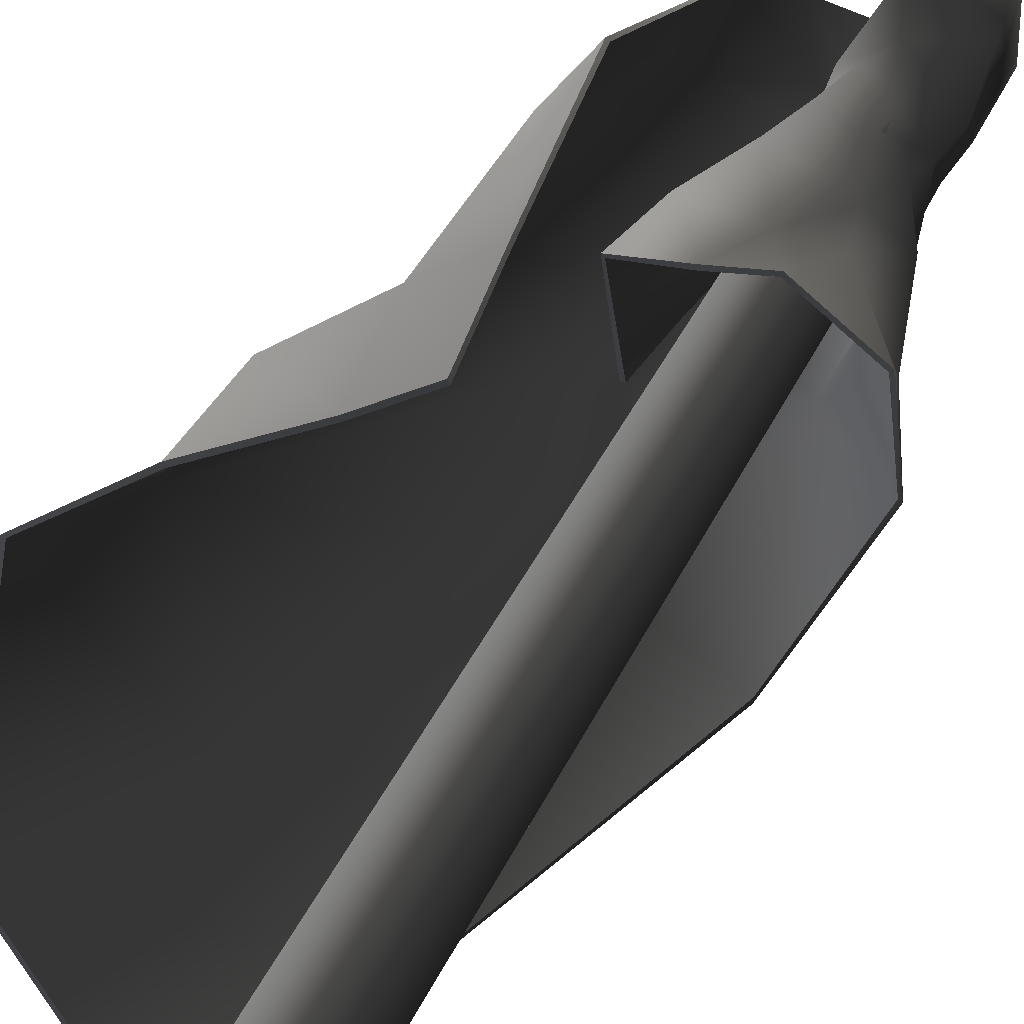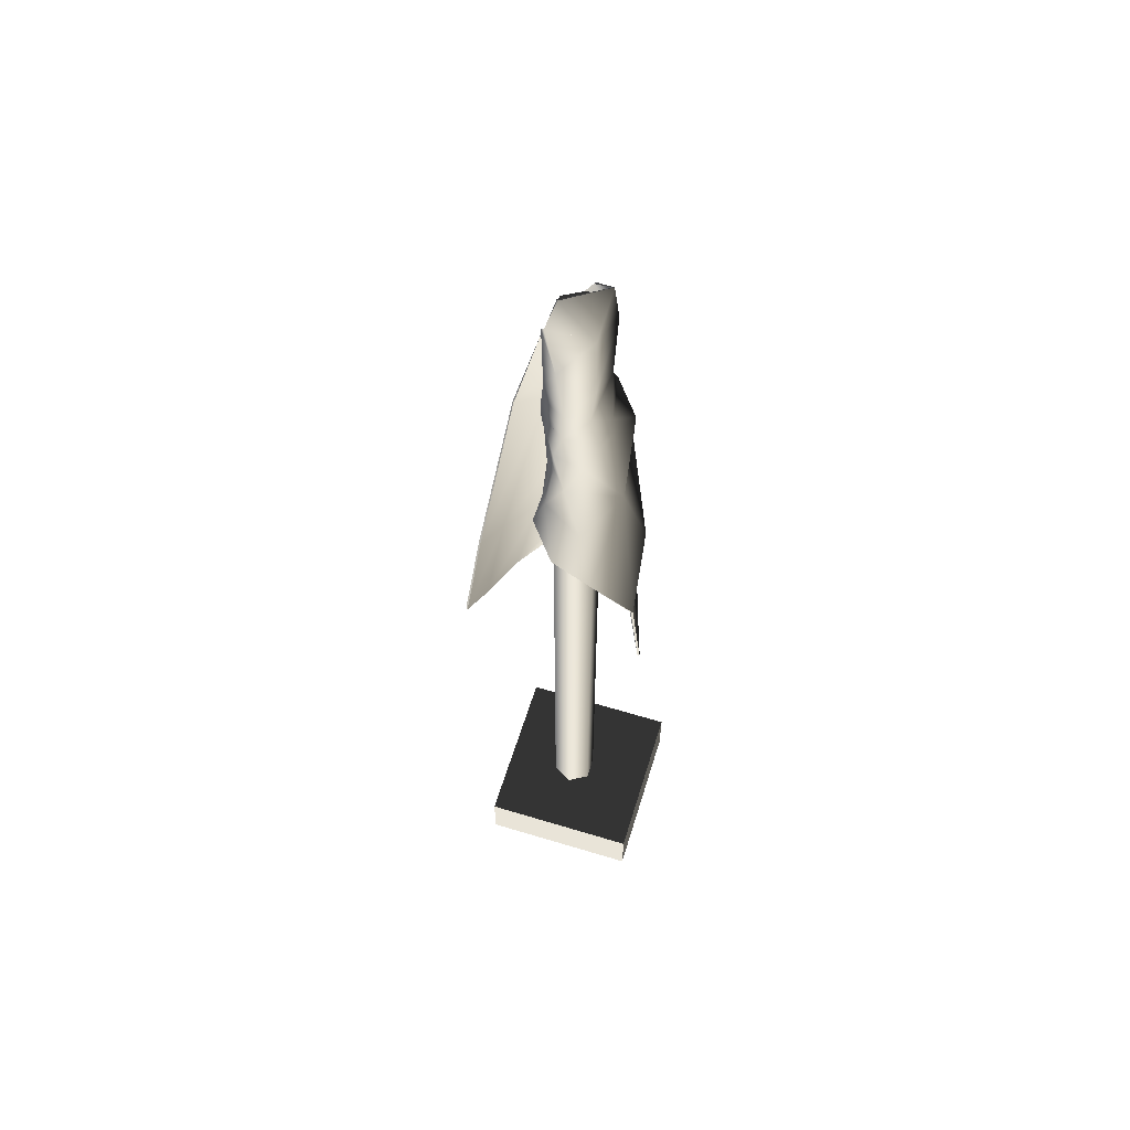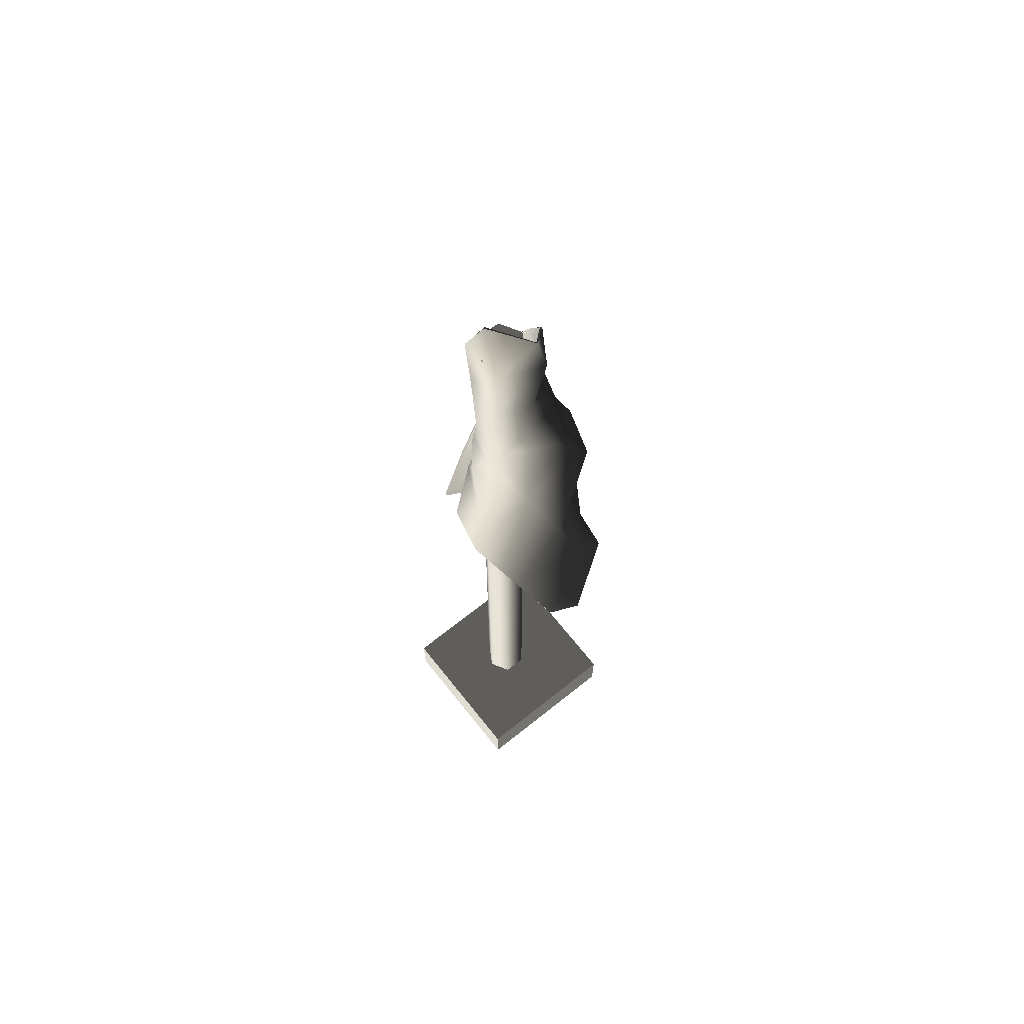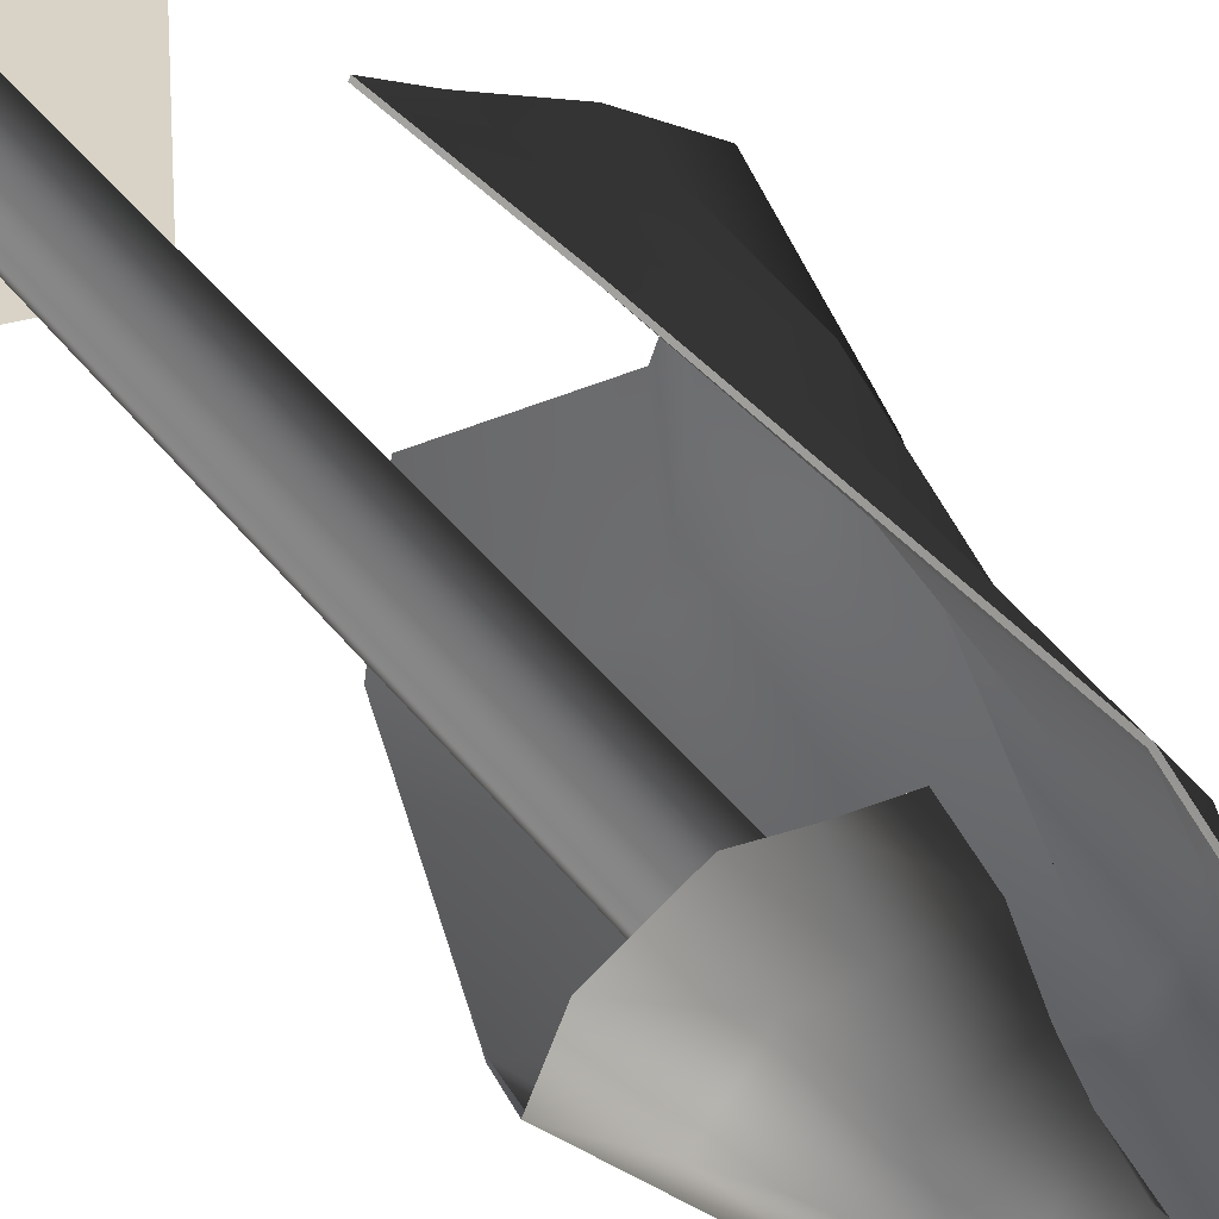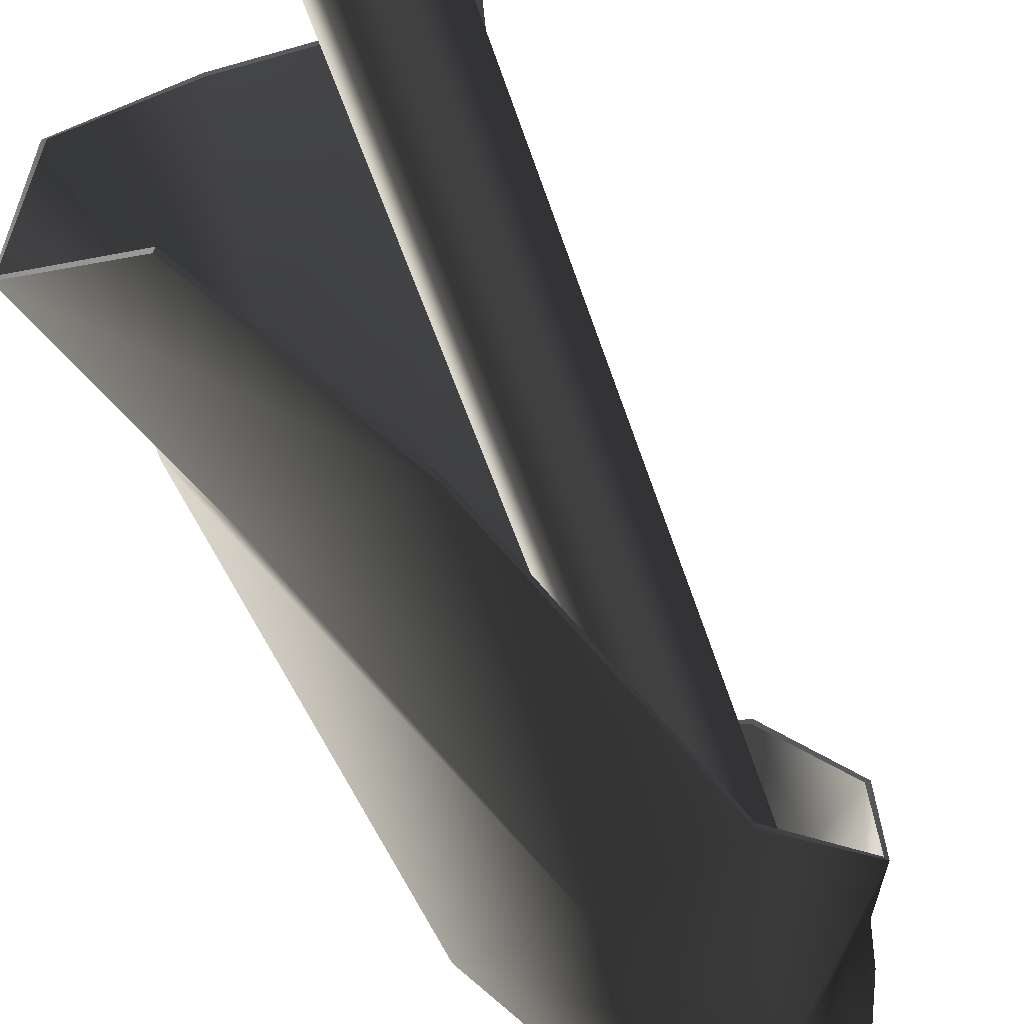
<metadata>
{"format":"obj","ext":"obj","renderer":"f3d","projection":"perspective","resolution":1024,"background":"white","views":[{"elev":27.8,"azim":-162.8,"up":"+Y"},{"elev":60.7,"azim":-72.8,"up":"+Z"},{"elev":68.2,"azim":-38.6,"up":"+Z"},{"elev":27.9,"azim":-25.5,"up":"+Y"},{"elev":-36.2,"azim":-166.8,"up":"+Y"}]}
</metadata>
<code>
v 0.007704 -0.006258 0.2969
v 0.004182 -0.0001601 0.2969
v 0.007704 -0.006258 0.01172
v 0.004182 -0.0001602 0.01172
v 0.004182 -0.0001601 0.2969
v -0.002855 -0.0001601 0.2969
v 0.004182 -0.0001602 0.01172
v -0.002855 -0.0001602 0.01172
v -0.002855 -0.0001601 0.2969
v -0.006377 -0.006258 0.2969
v -0.006377 -0.006258 0.01172
v -0.002855 -0.0001602 0.01172
v -0.006377 -0.006258 0.2969
v -0.002855 -0.01235 0.2969
v -0.006377 -0.006258 0.01172
v -0.002855 -0.01235 0.01172
v -0.002855 -0.01235 0.2969
v 0.004182 -0.01235 0.2969
v -0.002855 -0.01235 0.01172
v 0.004182 -0.01235 0.01172
v 0.004182 -0.01235 0.2969
v 0.007704 -0.006258 0.2969
v 0.007704 -0.006258 0.01172
v 0.004182 -0.01235 0.01172
v -0.006377 -0.006258 0.2969
v -0.002855 -0.0001601 0.2969
v 0.004182 -0.0001601 0.2969
v 0.007704 -0.006258 0.2969
v 0.004182 -0.01235 0.2969
v -0.002855 -0.01235 0.2969
v 0.02638 0.01672 0.01948
v 0.02638 -0.0326 0.01948
v -0.02437 0.01672 0.01948
v -0.02437 -0.0326 0.01948
v -0.02437 0.01672 0.01948
v 0.02638 0.01672 0.001739
v 0.02638 0.01672 0.01948
v -0.02437 0.01672 0.001739
v 0.02638 0.01672 0.01948
v 0.02638 -0.0326 0.00174
v 0.02638 -0.0326 0.01948
v 0.02638 0.01672 0.001739
v 0.02638 -0.0326 0.01948
v -0.02437 -0.0326 0.00174
v -0.02437 -0.0326 0.01948
v 0.02638 -0.0326 0.00174
v -0.02437 0.01672 0.01948
v -0.02437 -0.0326 0.01948
v -0.02437 -0.0326 0.00174
v -0.02437 0.01672 0.001739
v 0.01386 0.005718 0.1975
v 0.01167 -0.008278 0.1973
v 0.01032 -0.008278 0.2139
v 0.01132 0.005467 0.2143
v 0.008461 -0.008278 0.2304
v 0.006209 0.005132 0.231
v 0.00721 -0.002852 0.2415
v 0.003462 0.005016 0.2422
v 0.006288 -0.002144 0.2525
v 0.001747 0.00435 0.2533
v 0.006673 -0.0005386 0.2636
v 0.003932 0.005425 0.1985
v 0.01386 0.005718 0.1975
v 0.01132 0.005467 0.2143
v 0.0008988 0.0023 0.2149
v 0.006209 0.005132 0.231
v -0.004607 0.005553 0.1993
v -0.004771 -0.001118 0.2305
v 0.003462 0.005016 0.2422
v -0.007481 0.0008042 0.2153
v -0.01636 -0.003718 0.1992
v -0.01092 -0.0058 0.2305
v -0.007213 -0.001674 0.2411
v -0.007762 -0.004549 0.2515
v 0.001747 0.00435 0.2533
v -0.008531 -0.005415 0.2626
v -0.0008163 0.002922 0.2642
v 0.006673 -0.0005386 0.2636
v -0.007573 -0.00265 0.28
v 0.002937 0.004491 0.2828
v -0.006657 0.0006028 0.2968
v 0.02289 -0.02296 0.07902
v 0.005818 -0.0267 0.1112
v 0.04178 -0.01204 0.09276
v 0.02733 -0.01901 0.1251
v 0.04261 0.01535 0.1068
v 0.04068 0.00374 0.1414
v -0.01006 -0.02721 0.17
v 0.009065 -0.02522 0.1849
v 0.02762 -0.01528 0.2048
v -0.002611 -0.02088 0.2218
v -0.0186 -0.01617 0.195
v 0.01137 -0.01962 0.2412
v -0.005089 -0.01453 0.2488
v 0.03034 -0.002986 0.2114
v 0.01655 -0.01273 0.2503
v -0.00125 -0.01662 0.257
v 0.005739 -0.01422 0.2679
v -0.006224 -0.01168 0.2604
v -0.006303 -0.01318 0.275
v 0.01017 -0.01409 0.286
v -0.006316 -0.01297 0.2963
v 0.007185 -0.0134 0.3016
v 0.04068 0.00374 0.1414
v 0.02835 0.02325 0.11
v 0.04261 0.01535 0.1068
v 0.03234 0.01625 0.1457
v 0.02762 -0.01528 0.2048
v 0.01284 0.02865 0.1132
v 0.03034 -0.002986 0.2114
v 0.01867 0.02408 0.1491
v 0.00356 0.0326 0.1153
v 0.009175 0.02856 0.1514
v 0.02685 0.0112 0.2171
v 0.01655 -0.01273 0.2503
v 0.02008 0.0191 0.22
v 0.01846 -0.001405 0.2575
v 0.01767 0.008934 0.2612
v 0.005739 -0.01422 0.2679
v 0.01561 -0.0006972 0.2816
v 0.01246 -0.009608 0.2771
v 0.01017 -0.01409 0.286
v 0.01451 -0.006453 0.2919
v 0.007185 -0.0134 0.3016
v -0.001573 -0.001387 0.3026
v 0.007185 -0.0134 0.3016
v -0.006316 -0.01297 0.2963
v -0.006657 0.0006028 0.2968
v -0.007573 -0.00265 0.28
v -0.006303 -0.01318 0.275
v -0.008531 -0.005415 0.2626
v -0.006224 -0.01168 0.2604
v -0.007762 -0.004549 0.2515
v -0.005089 -0.01453 0.2488
v -0.00125 -0.01662 0.257
v -0.008403 -0.01074 0.2401
v -0.007213 -0.001674 0.2411
v -0.002611 -0.02088 0.2218
v -0.01092 -0.0058 0.2305
v -0.01358 -0.01132 0.2125
v -0.007481 0.0008042 0.2153
v -0.0186 -0.01617 0.195
v -0.01636 -0.003718 0.1992
v 0.009663 -0.00826 0.2138
v 0.01102 -0.008198 0.1972
v 0.01336 0.005321 0.1974
v 0.01091 0.004961 0.2142
v 0.00782 -0.008412 0.2304
v 0.005928 0.004533 0.231
v 0.006618 -0.003151 0.2415
v 0.003285 0.004381 0.2421
v 0.005782 -0.002571 0.2525
v 0.001662 0.003697 0.2532
v 0.006404 -0.001137 0.2637
v 0.01091 0.004961 0.2142
v 0.01336 0.005321 0.1974
v 0.003926 0.004778 0.1984
v 0.001039 0.001665 0.2148
v -0.004423 0.00493 0.1991
v 0.005928 0.004533 0.231
v -0.007133 0.0002732 0.2151
v -0.01578 -0.003981 0.199
v -0.004375 -0.001643 0.2305
v 0.003285 0.004381 0.2421
v -0.01297 -0.01123 0.2123
v -0.0181 -0.01578 0.1949
v -0.01031 -0.005983 0.2304
v -0.006663 -0.00204 0.2411
v -0.007127 -0.004719 0.2514
v -0.007762 -0.01058 0.2401
v 0.001662 0.003697 0.2532
v -0.007884 -0.005543 0.2626
v -0.0006759 0.002281 0.2642
v -0.006969 -0.002907 0.2801
v 0.003224 0.003893 0.2829
v -0.006047 0.000554 0.2965
v 0.005592 -0.02609 0.1111
v 0.0226 -0.02236 0.07894
v 0.04131 -0.01159 0.09262
v 0.02692 -0.0185 0.1251
v 0.042 0.01519 0.1066
v -0.01008 -0.02655 0.17
v 0.04002 0.003752 0.1413
v 0.008864 -0.02459 0.1849
v -0.002385 -0.02027 0.2217
v 0.02713 -0.01485 0.2048
v 0.03187 0.0158 0.1456
v 0.01116 -0.01901 0.2411
v 0.02969 -0.002949 0.2113
v 0.01605 -0.01233 0.2501
v 0.02625 0.01094 0.217
v 0.01783 -0.001283 0.2573
v 0.005556 -0.01359 0.2679
v 0.0119 -0.009267 0.2771
v 0.009834 -0.01352 0.286
v 0.01701 0.008952 0.2611
v 0.01955 0.01872 0.2199
v 0.01499 -0.0004714 0.2816
v 0.01394 -0.006123 0.2919
v 0.007192 -0.01281 0.3013
v 0.001662 0.003697 0.2532
v -0.0006759 0.002281 0.2642
v 0.006404 -0.001137 0.2637
v 0.003224 0.003893 0.2829
v 0.01116 -0.01901 0.2411
v 0.01605 -0.01233 0.2501
v -0.001012 -0.01601 0.2569
v 0.005556 -0.01359 0.2679
v 0.04002 0.003752 0.1413
v 0.042 0.01519 0.1066
v 0.02803 0.02269 0.1099
v 0.03187 0.0158 0.1456
v 0.01258 0.02804 0.1131
v 0.01833 0.02351 0.1491
v 0.003291 0.03199 0.1152
v 0.02969 -0.002949 0.2113
v 0.008876 0.02797 0.1514
v 0.02625 0.01094 0.217
v 0.01955 0.01872 0.2199
v 0.01783 -0.001283 0.2573
v -0.01031 -0.005983 0.2304
v -0.007762 -0.01058 0.2401
v -0.006663 -0.00204 0.2411
v -0.002385 -0.02027 0.2217
v -0.01297 -0.01123 0.2123
v -0.0181 -0.01578 0.1949
v -0.01008 -0.02655 0.17
v -0.004619 -0.01409 0.2487
v 0.01116 -0.01901 0.2411
v -0.007127 -0.004719 0.2514
v -0.001012 -0.01601 0.2569
v -0.005717 -0.01126 0.2605
v 0.005556 -0.01359 0.2679
v -0.007884 -0.005543 0.2626
v -0.005864 -0.01268 0.275
v 0.009834 -0.01352 0.286
v -0.006969 -0.002907 0.2801
v -0.005882 -0.01257 0.296
v 0.007192 -0.01281 0.3013
v -0.006047 0.000554 0.2965
v -0.001103 -0.001021 0.3024
v 0.01336 0.005321 0.1974
v 0.01102 -0.008198 0.1972
v 0.01167 -0.008278 0.1973
v 0.01386 0.005718 0.1975
v 0.003932 0.005425 0.1985
v 0.003926 0.004778 0.1984
v -0.004423 0.00493 0.1991
v -0.004607 0.005553 0.1993
v -0.01578 -0.003981 0.199
v -0.01636 -0.003718 0.1992
v -0.0181 -0.01578 0.1949
v -0.0186 -0.01617 0.195
v 0.01167 -0.008278 0.1973
v 0.01102 -0.008198 0.1972
v 0.009663 -0.00826 0.2138
v 0.01032 -0.008278 0.2139
v 0.00782 -0.008412 0.2304
v 0.008461 -0.008278 0.2304
v 0.00721 -0.002852 0.2415
v 0.006618 -0.003151 0.2415
v 0.006288 -0.002144 0.2525
v 0.005782 -0.002571 0.2525
v 0.006404 -0.001137 0.2637
v 0.02289 -0.02296 0.07902
v 0.0226 -0.02236 0.07894
v 0.005592 -0.02609 0.1111
v 0.005818 -0.0267 0.1112
v -0.01008 -0.02655 0.17
v -0.01006 -0.02721 0.17
v -0.0186 -0.01617 0.195
v -0.0181 -0.01578 0.1949
v 0.04131 -0.01159 0.09262
v 0.0226 -0.02236 0.07894
v 0.02289 -0.02296 0.07902
v 0.04178 -0.01204 0.09276
v 0.04261 0.01535 0.1068
v 0.042 0.01519 0.1066
v 0.02835 0.02325 0.11
v 0.02803 0.02269 0.1099
v 0.01284 0.02865 0.1132
v 0.01258 0.02804 0.1131
v 0.00356 0.0326 0.1153
v 0.003291 0.03199 0.1152
v 0.006404 -0.001137 0.2637
v 0.006673 -0.0005386 0.2636
v 0.006288 -0.002144 0.2525
v 0.003224 0.003893 0.2829
v 0.002937 0.004491 0.2828
v -0.006047 0.000554 0.2965
v -0.001573 -0.001387 0.3026
v -0.001103 -0.001021 0.3024
v 0.007192 -0.01281 0.3013
v 0.007185 -0.0134 0.3016
v 0.01451 -0.006453 0.2919
v -0.006047 0.000554 0.2965
v -0.001103 -0.001021 0.3024
v -0.001573 -0.001387 0.3026
v -0.006657 0.0006028 0.2968
v 0.002937 0.004491 0.2828
v 0.007192 -0.01281 0.3013
v 0.01394 -0.006123 0.2919
v 0.01451 -0.006453 0.2919
v 0.01499 -0.0004714 0.2816
v 0.01561 -0.0006972 0.2816
v 0.01701 0.008952 0.2611
v 0.01767 0.008934 0.2612
v 0.02008 0.0191 0.22
v 0.01955 0.01872 0.2199
v 0.009175 0.02856 0.1514
v 0.008876 0.02797 0.1514
v 0.003291 0.03199 0.1152
v 0.00356 0.0326 0.1153
g Table_Flag_27593_79
f 1 3 2
f 2 3 4
f 5 7 6
f 6 7 8
f 9 11 10
f 11 9 12
f 13 15 14
f 14 15 16
f 17 19 18
f 18 19 20
f 21 23 22
f 23 21 24
f 25 27 26
f 27 25 28
f 28 25 29
f 29 25 30
f 31 33 32
f 33 34 32
f 35 37 36
f 35 36 38
f 39 41 40
f 39 40 42
f 43 45 44
f 43 44 46
f 47 49 48
f 49 47 50
f 51 53 52
f 53 51 54
f 54 55 53
f 55 54 56
f 56 57 55
f 57 56 58
f 58 59 57
f 59 58 60
f 60 61 59
f 62 64 63
f 64 62 65
f 65 66 64
f 67 65 62
f 66 65 68
f 68 69 66
f 65 67 70
f 70 68 65
f 70 67 71
f 68 70 72
f 72 73 68
f 69 68 73
f 74 69 73
f 69 74 75
f 76 75 74
f 75 76 77
f 78 75 77
f 79 77 76
f 80 78 77
f 77 79 80
f 81 80 79
f 82 84 83
f 83 84 85
f 84 86 85
f 85 86 87
f 88 83 85
f 89 85 87
f 88 85 89
f 89 87 90
f 91 88 89
f 89 90 91
f 91 92 88
f 91 90 93
f 91 93 94
f 93 90 95
f 95 96 93
f 94 93 97
f 96 97 93
f 97 96 98
f 98 99 97
f 98 100 99
f 100 98 101
f 102 100 101
f 103 102 101
f 104 106 105
f 105 107 104
f 108 104 107
f 107 105 109
f 107 110 108
f 107 109 111
f 110 107 111
f 111 109 112
f 112 113 111
f 111 114 110
f 114 111 113
f 115 110 114
f 113 116 114
f 115 114 117
f 117 114 116
f 116 118 117
f 119 115 117
f 120 117 118
f 119 117 121
f 117 120 121
f 119 121 122
f 121 120 122
f 122 120 123
f 124 122 123
f 125 127 126
f 127 125 128
f 128 129 127
f 127 129 130
f 129 131 130
f 130 131 132
f 131 133 132
f 134 132 133
f 132 134 135
f 136 134 133
f 137 136 133
f 134 136 138
f 137 139 136
f 136 139 138
f 139 140 138
f 139 141 140
f 140 142 138
f 141 143 140
f 140 143 142
f 144 146 145
f 146 144 147
f 148 147 144
f 147 148 149
f 150 149 148
f 149 150 151
f 152 151 150
f 151 152 153
f 154 153 152
f 155 157 156
f 157 155 158
f 158 159 157
f 160 158 155
f 161 159 158
f 162 159 161
f 158 160 163
f 163 161 158
f 164 163 160
f 165 162 161
f 166 162 165
f 165 161 167
f 161 163 167
f 168 167 163
f 163 164 168
f 169 168 164
f 169 170 168
f 169 164 171
f 172 169 171
f 172 171 173
f 172 173 174
f 174 173 175
f 174 175 176
f 177 179 178
f 179 177 180
f 180 181 179
f 182 180 177
f 181 180 183
f 180 182 184
f 184 183 180
f 184 182 185
f 183 184 186
f 185 186 184
f 186 187 183
f 186 185 188
f 189 187 186
f 188 189 186
f 190 189 188
f 190 191 189
f 191 190 192
f 193 192 190
f 192 193 194
f 195 194 193
f 194 196 192
f 196 197 192
f 196 194 198
f 195 198 194
f 198 195 199
f 199 195 200
f 201 203 202
f 202 203 204
f 205 207 206
f 206 207 208
f 209 211 210
f 212 211 209
f 212 213 211
f 213 212 214
f 214 215 213
f 216 214 212
f 217 215 214
f 218 214 216
f 218 217 214
f 219 217 218
f 220 219 218
f 221 223 222
f 224 221 222
f 224 225 221
f 224 226 225
f 227 226 224
f 224 222 228
f 224 228 229
f 230 228 222
f 229 228 231
f 228 230 231
f 231 230 232
f 233 231 232
f 232 230 234
f 235 233 232
f 232 234 235
f 236 233 235
f 235 234 237
f 236 235 238
f 235 237 238
f 236 238 239
f 238 237 240
f 238 241 239
f 241 238 240
f 242 244 243
f 244 242 245
f 246 245 242
f 242 247 246
f 248 246 247
f 246 248 249
f 250 249 248
f 249 250 251
f 252 251 250
f 251 252 253
f 254 256 255
f 256 254 257
f 257 258 256
f 258 257 259
f 260 258 259
f 258 260 261
f 262 261 260
f 261 262 263
f 262 264 263
f 265 267 266
f 267 265 268
f 268 269 267
f 269 268 270
f 271 269 270
f 269 271 272
f 273 275 274
f 275 273 276
f 277 276 273
f 277 273 278
f 279 277 278
f 278 280 279
f 281 279 280
f 280 282 281
f 283 281 282
f 282 284 283
f 285 287 286
f 286 288 285
f 288 286 289
f 290 288 289
f 291 293 292
f 293 291 294
f 295 293 294
f 296 298 297
f 298 296 299
f 300 299 296
f 301 303 302
f 304 302 303
f 303 305 304
f 306 304 305
f 305 307 306
f 308 306 307
f 306 308 309
f 310 309 308
f 309 310 311
f 312 311 310
f 310 313 312

</code>
